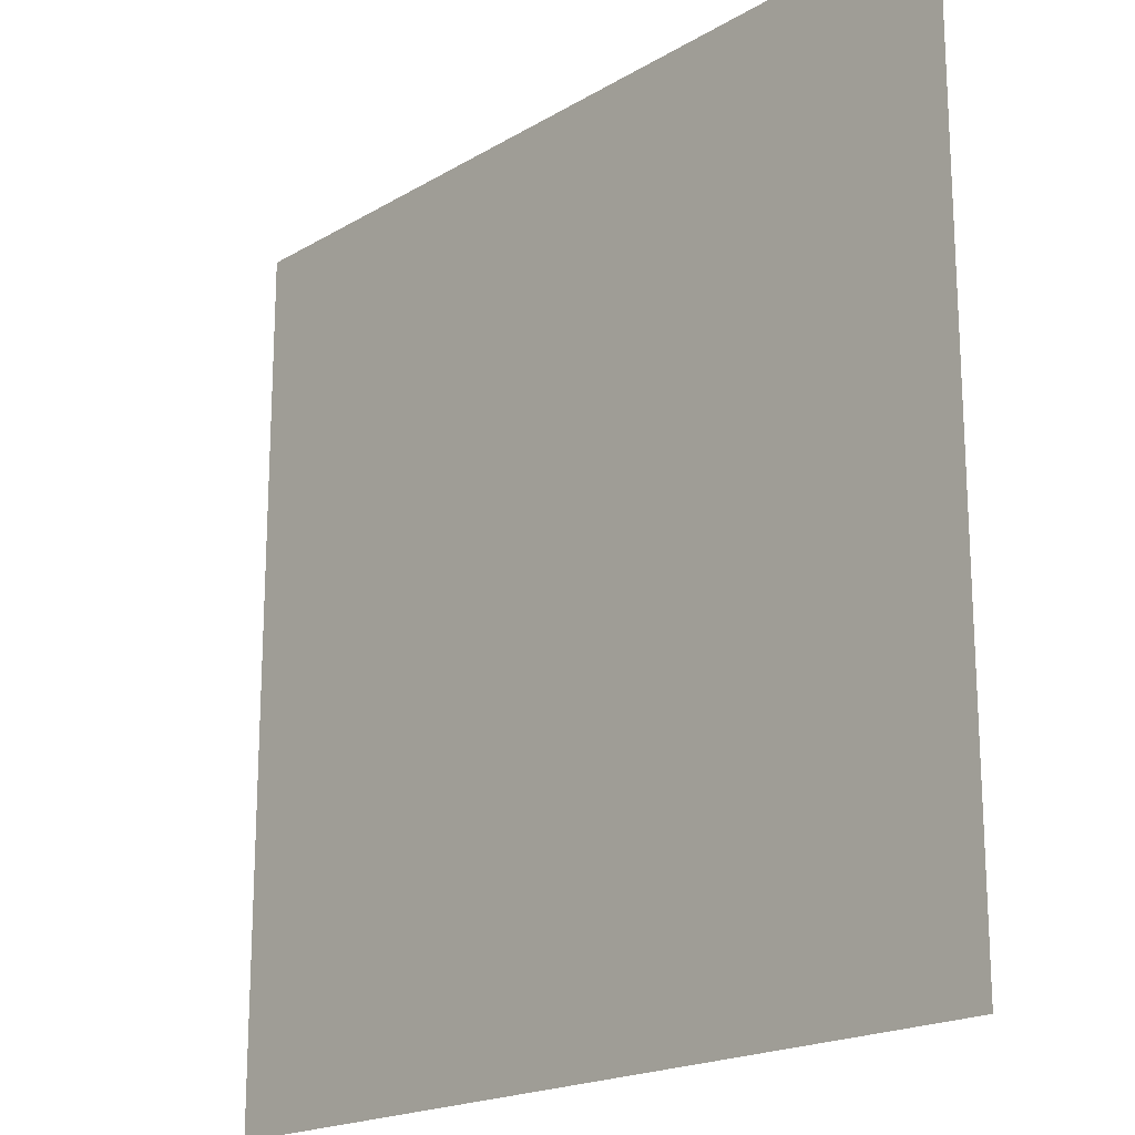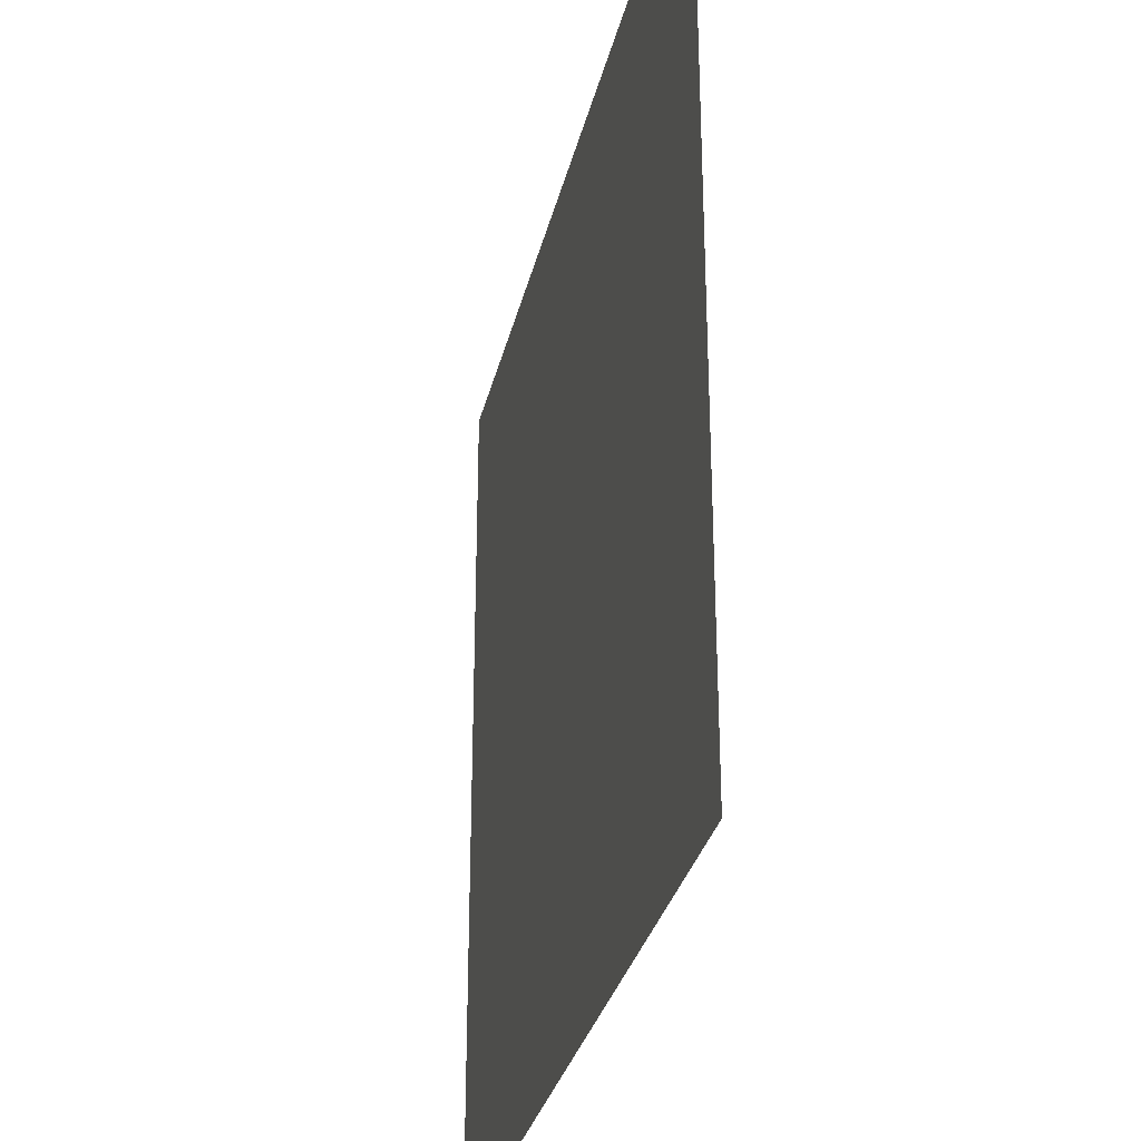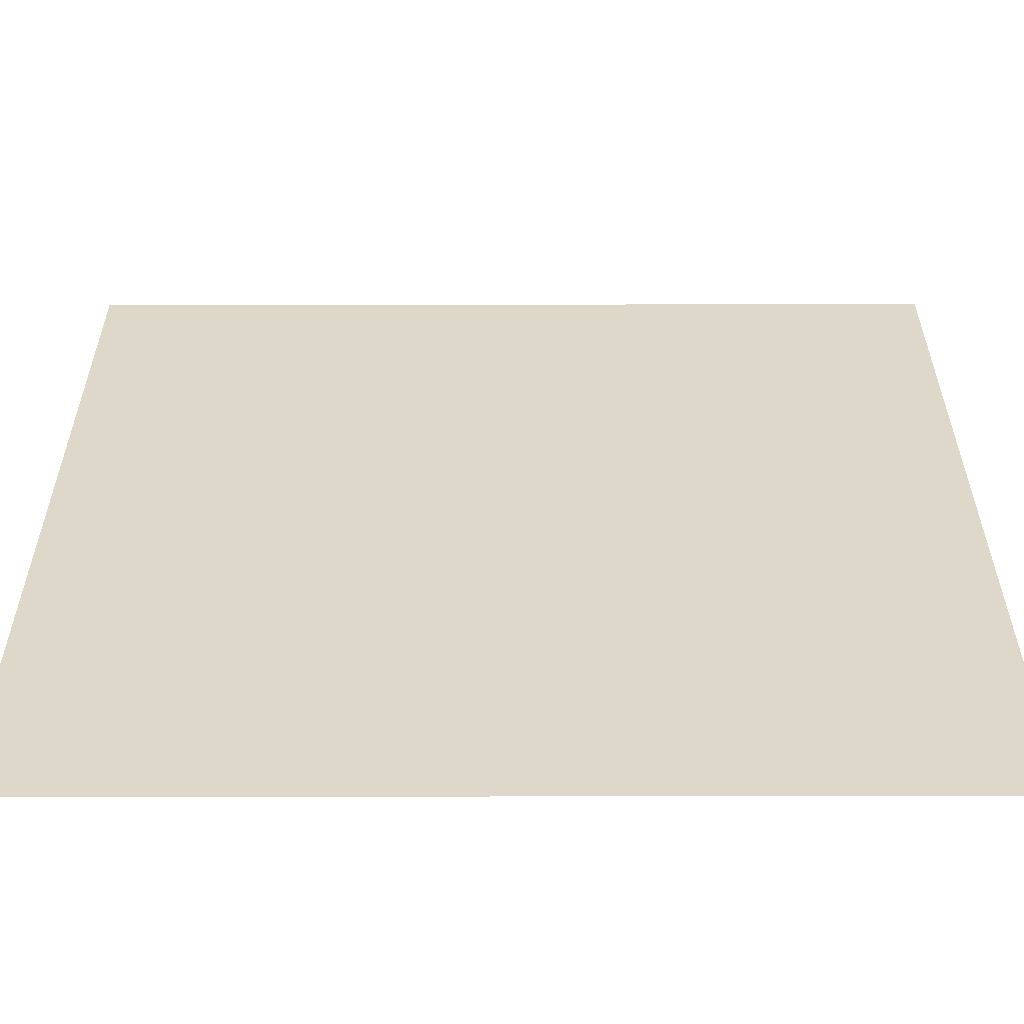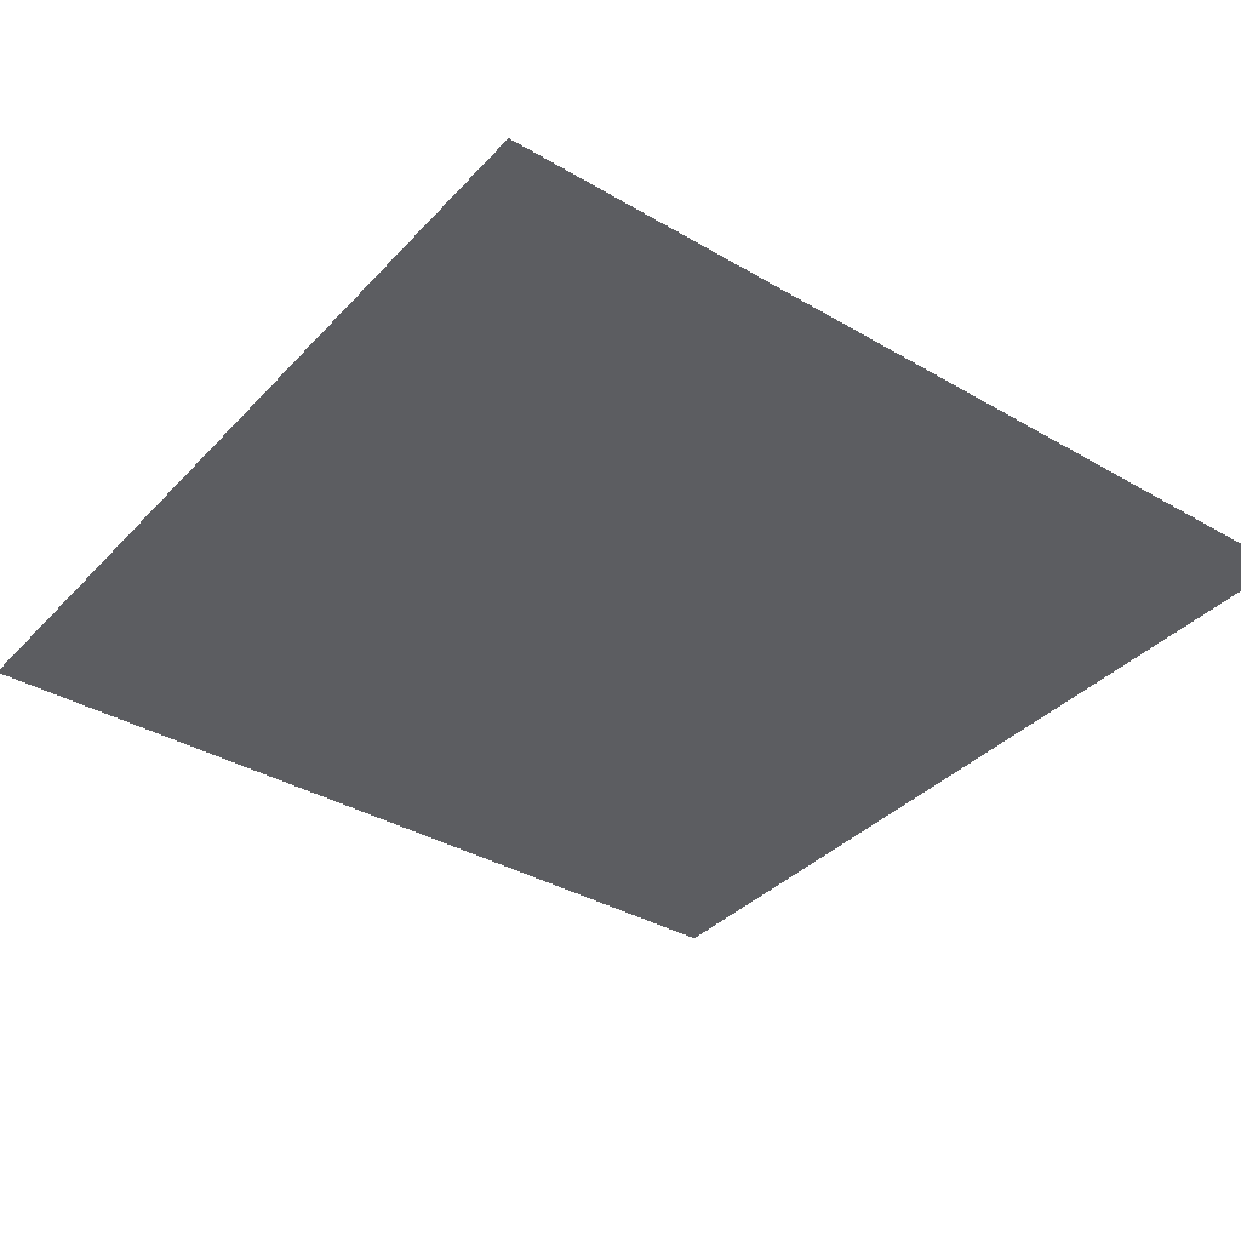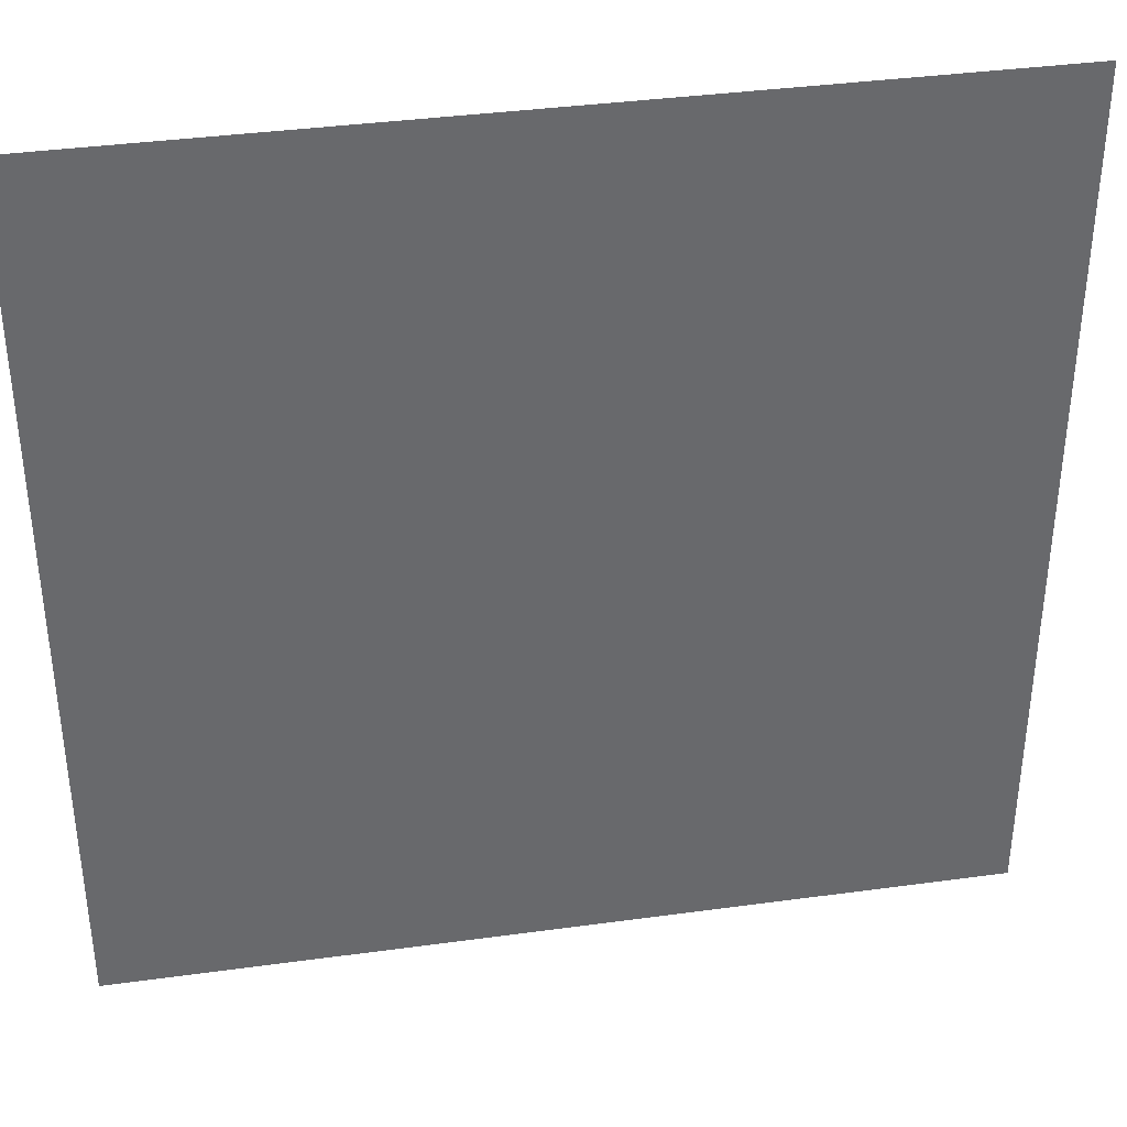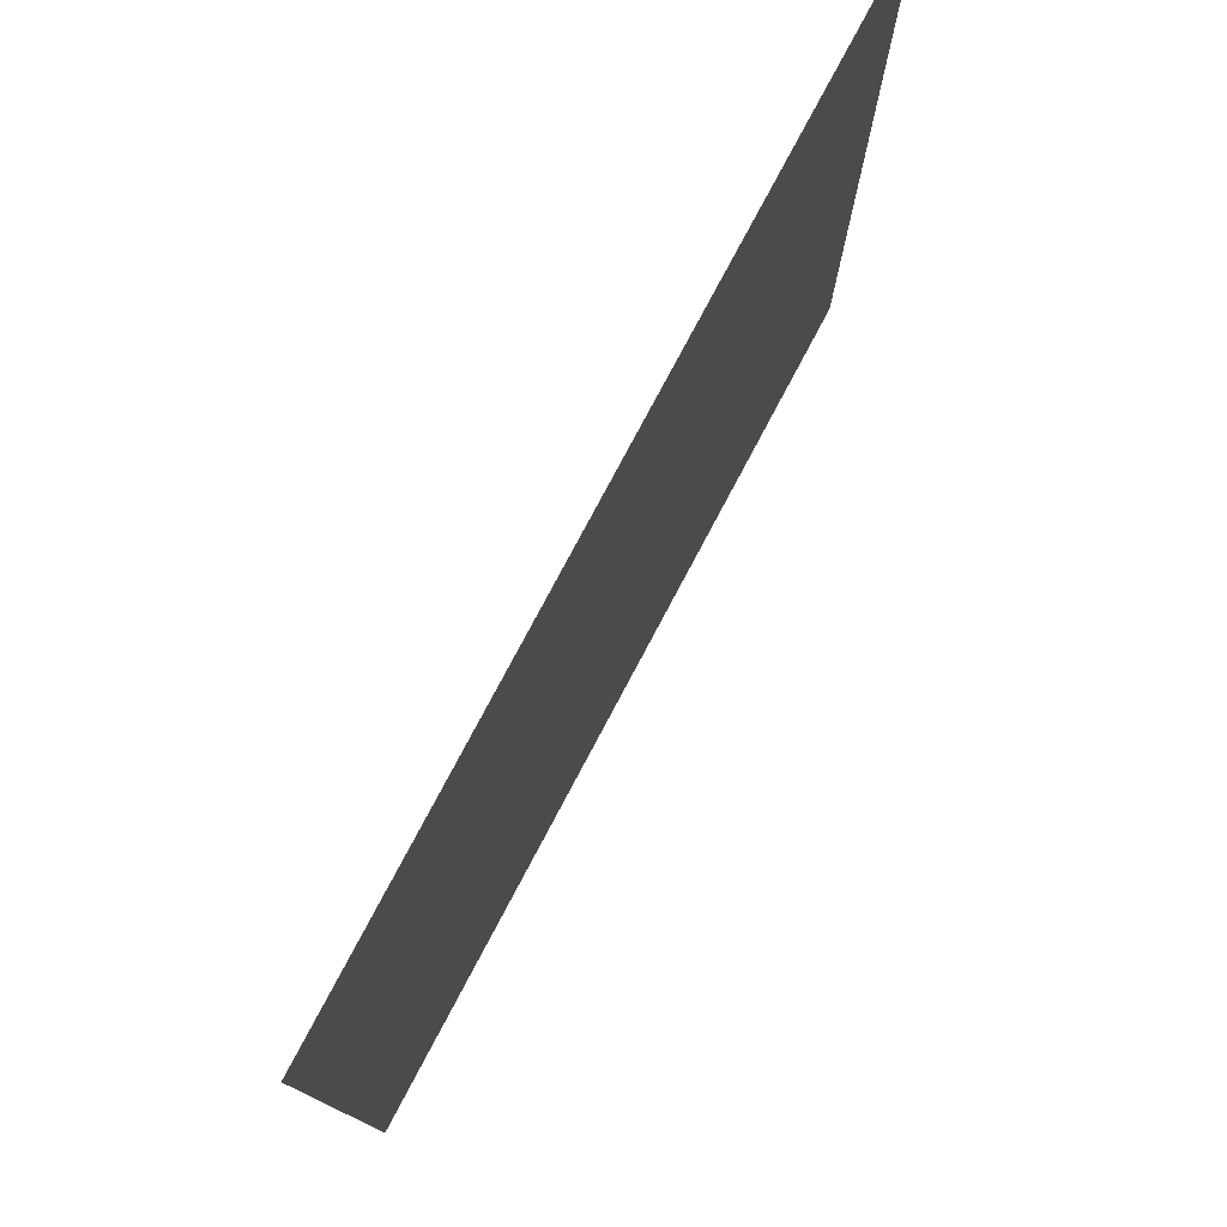
<metadata>
{"format":"obj","ext":"obj","renderer":"f3d","projection":"perspective","resolution":1024,"background":"white","views":[{"elev":-19.1,"azim":-132.0,"up":"+Y"},{"elev":-30.8,"azim":77.3,"up":"+Y"},{"elev":-59.0,"azim":0.1,"up":"+Y"},{"elev":-36.7,"azim":-127.1,"up":"+Z"},{"elev":37.7,"azim":-9.9,"up":"+Y"},{"elev":78.3,"azim":118.0,"up":"+Y"}]}
</metadata>
<code>
v 0 0 0
v 0 0.5 0
v 0 1 0
v 0.5 0 0
v 0.5 0.5 0
v 0.5 1 0
v 1 0 0
v 1 0.5 0
v 1 1 0
f 1 4 5
f 1 5 2
f 2 5 6
f 2 6 3
f 4 7 8
f 4 8 5
f 5 8 9
f 5 9 6

</code>
